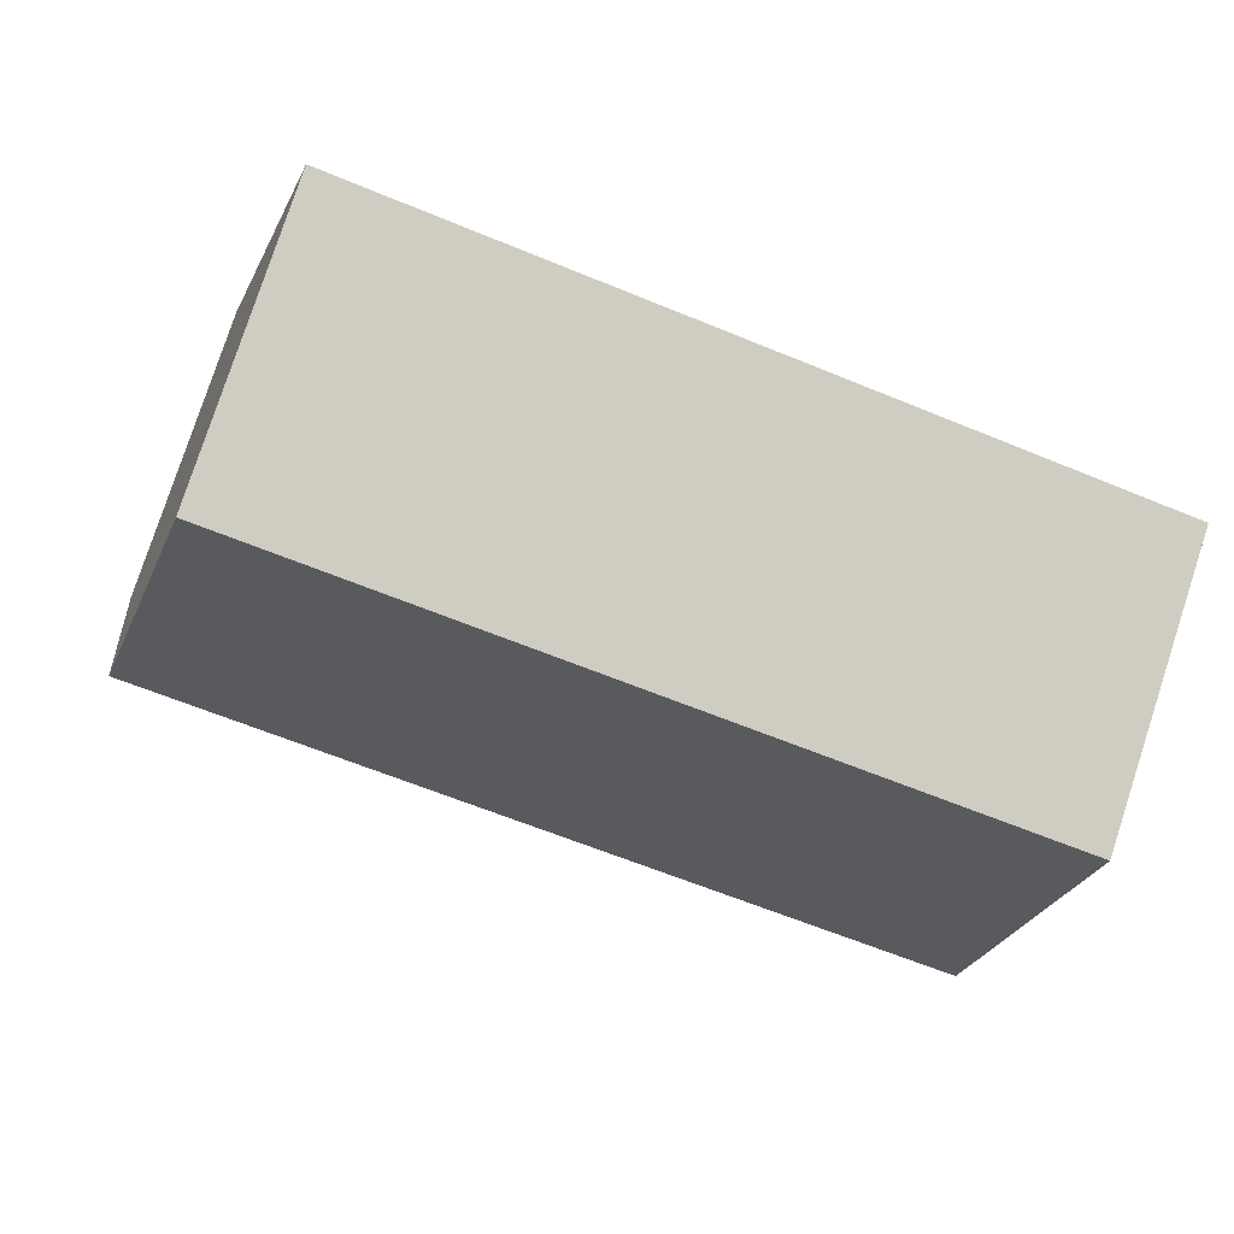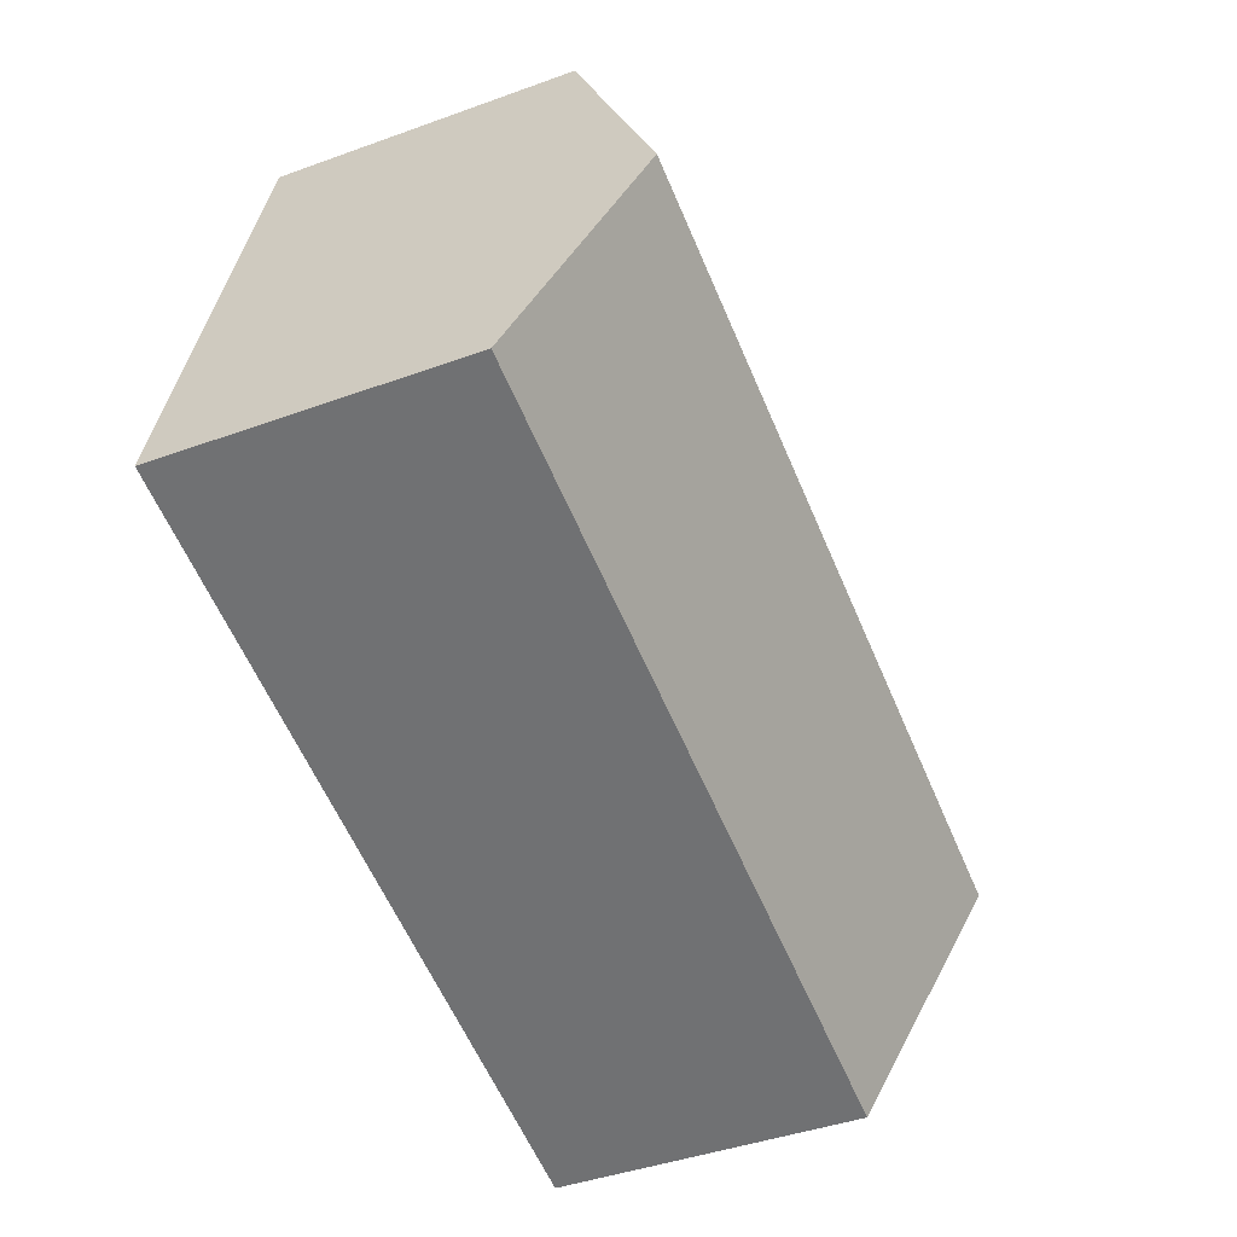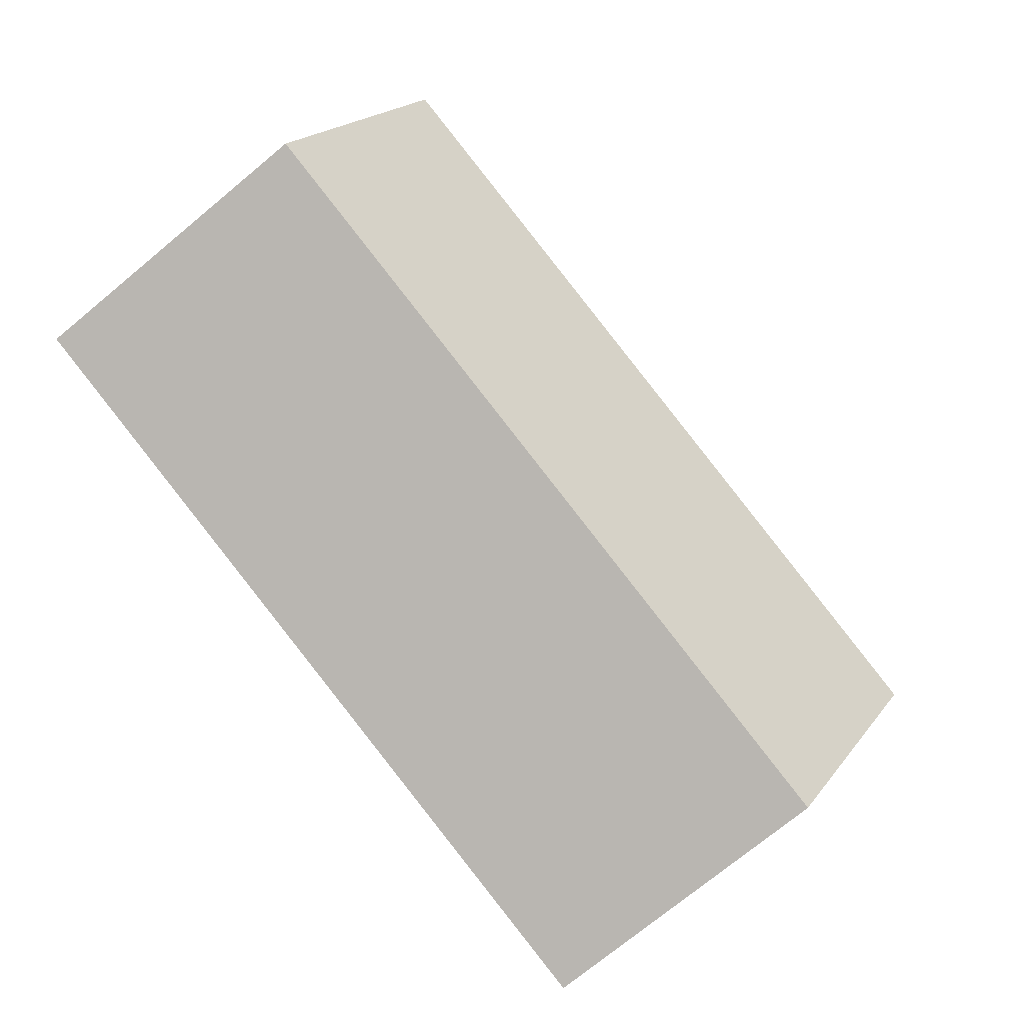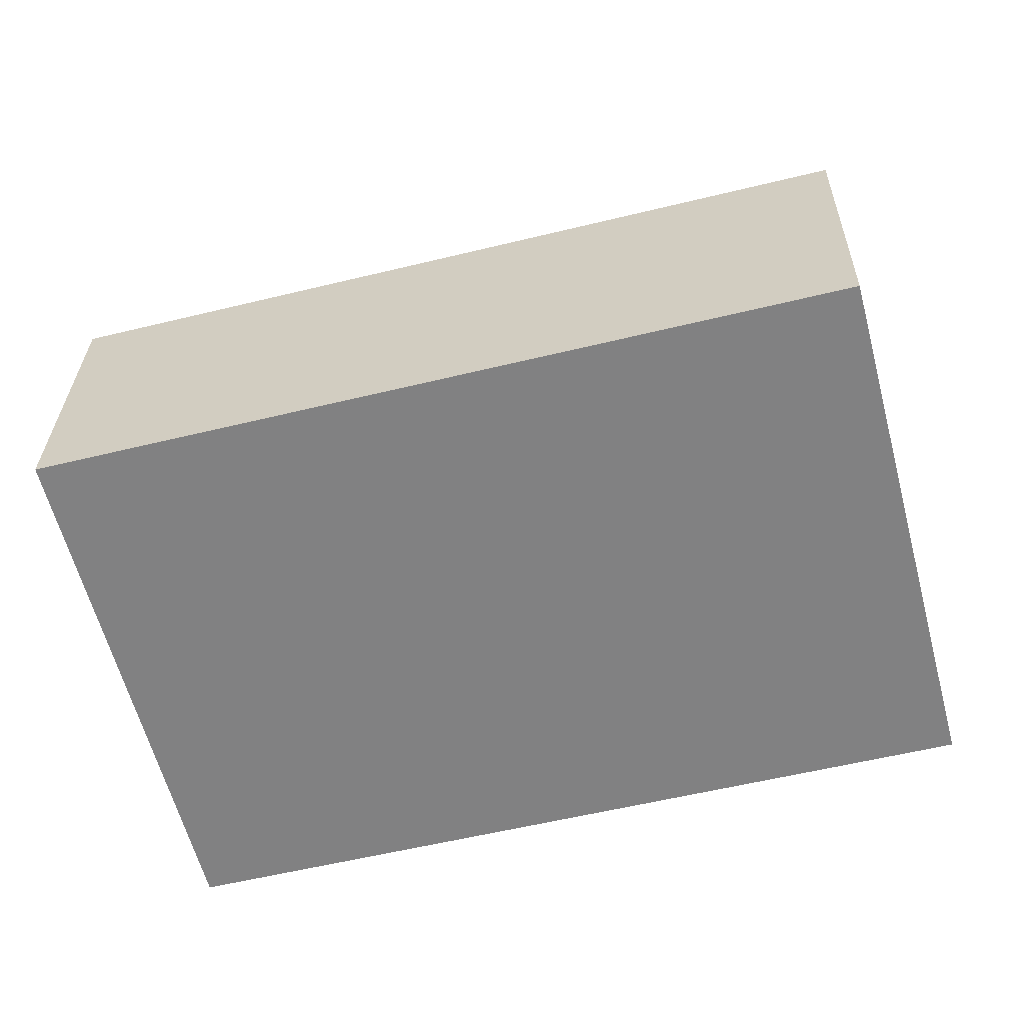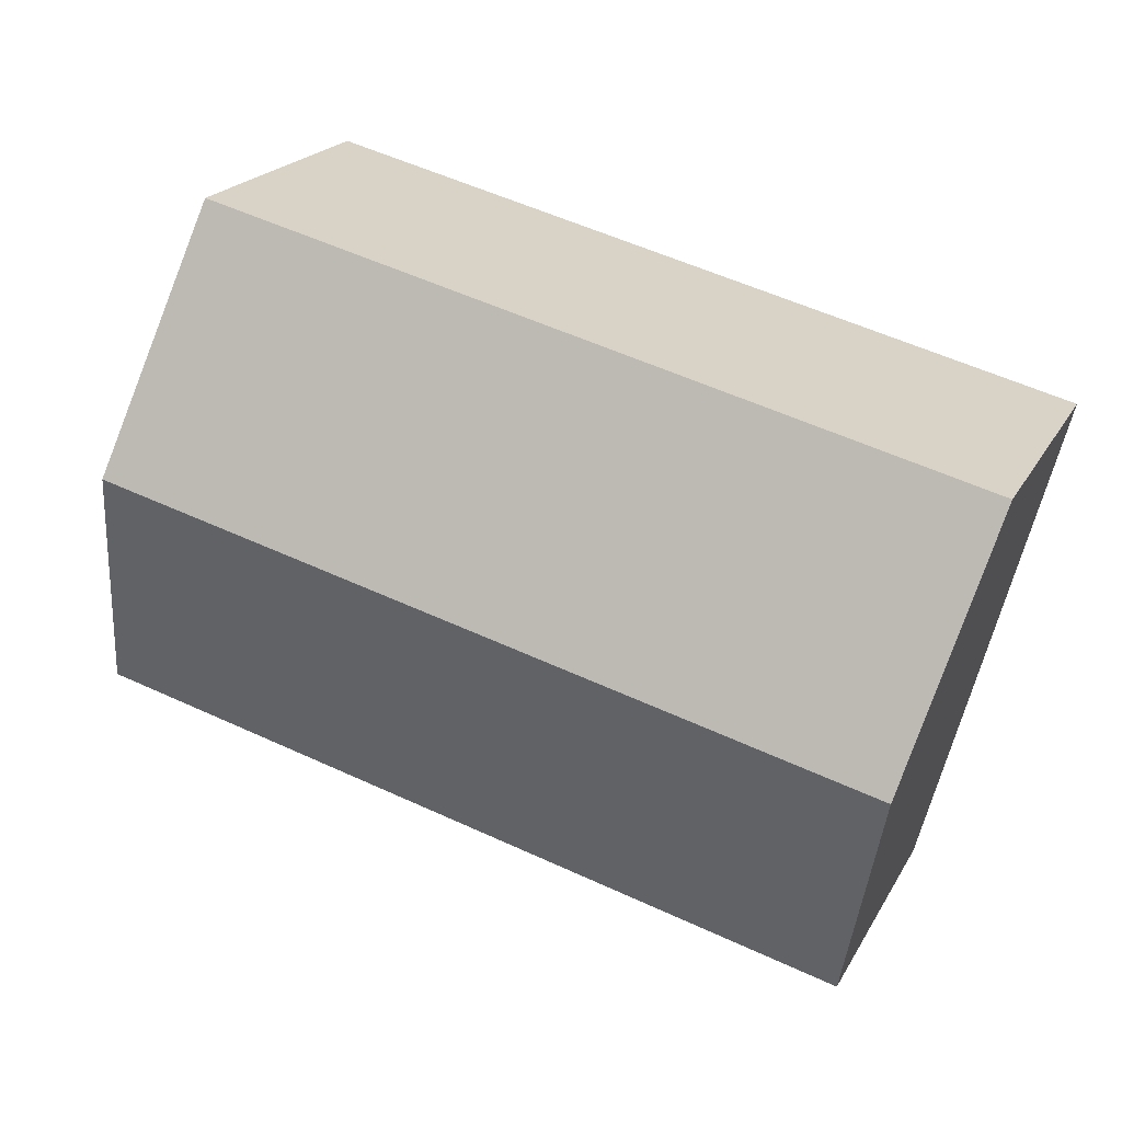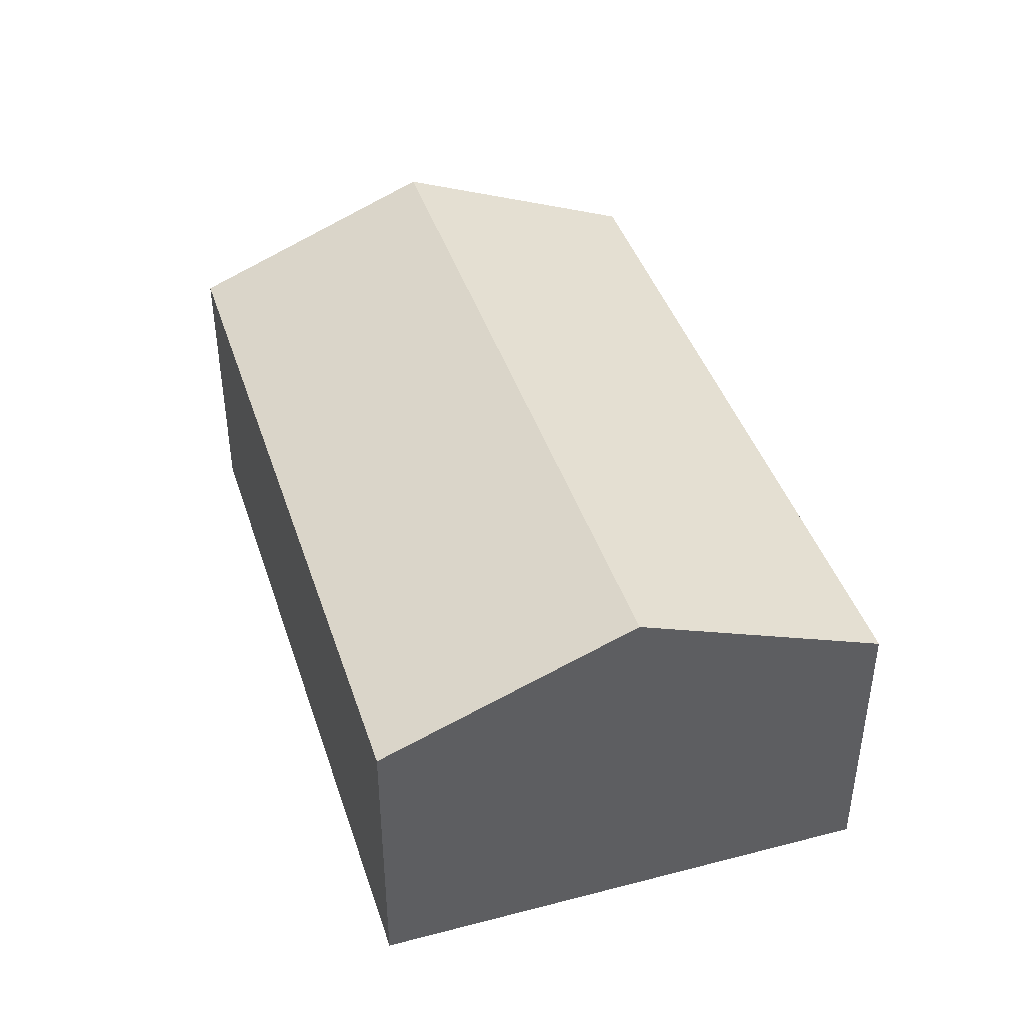
<metadata>
{"format":"obj","ext":"obj","renderer":"f3d","projection":"perspective","resolution":1024,"background":"white","views":[{"elev":78.9,"azim":-161.9,"up":"+Z"},{"elev":-42.7,"azim":113.4,"up":"+Z"},{"elev":-73.4,"azim":129.6,"up":"+Z"},{"elev":29.4,"azim":1.1,"up":"+Z"},{"elev":20.9,"azim":-158.2,"up":"+Z"},{"elev":42.5,"azim":58.0,"up":"+Y"}]}
</metadata>
<code>
v  1.302 2.894 -4.945
v  8.196 3.909 -0.545
v  8.847 2.894 -3.017
v  0.651 3.909 -2.473
v  7.545 2.894 1.928
v  0 2.894 1.772e-16
v  0 0 0
v  7.545 -1.181e-16 1.928
v  8.196 3.337e-17 -0.545
v  8.847 1.847e-16 -3.017
v  1.302 3.028e-16 -4.945
v  0.651 1.514e-16 -2.473
g defaultobject
f 1 2 3
f 2 1 4
f 5 4 6
f 4 5 2
f 7 5 6
f 5 7 8
f 8 2 5
f 2 8 3
f 3 8 9
f 3 9 10
f 10 1 3
f 1 10 11
f 4 7 6
f 7 4 1
f 7 1 12
f 12 1 11
f 9 11 10
f 11 9 8
f 11 8 7
f 11 7 12

</code>
